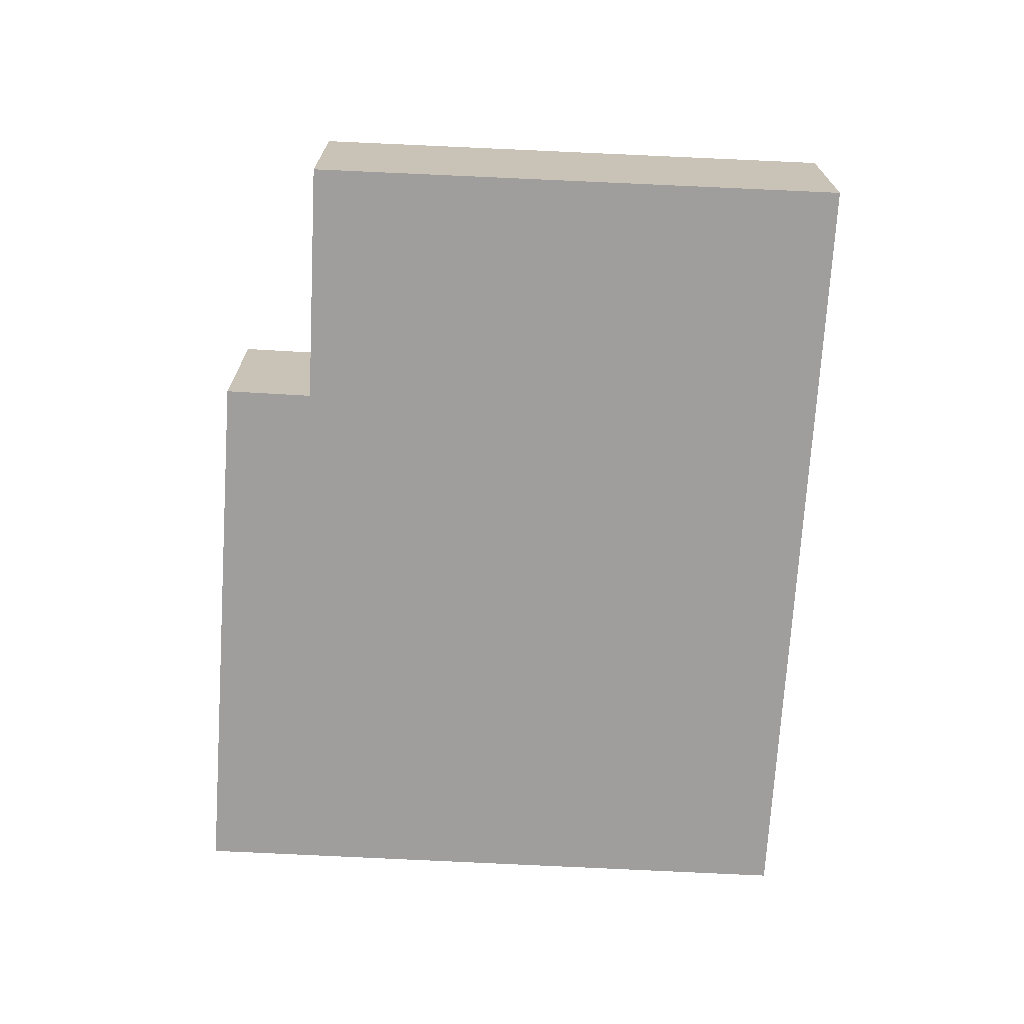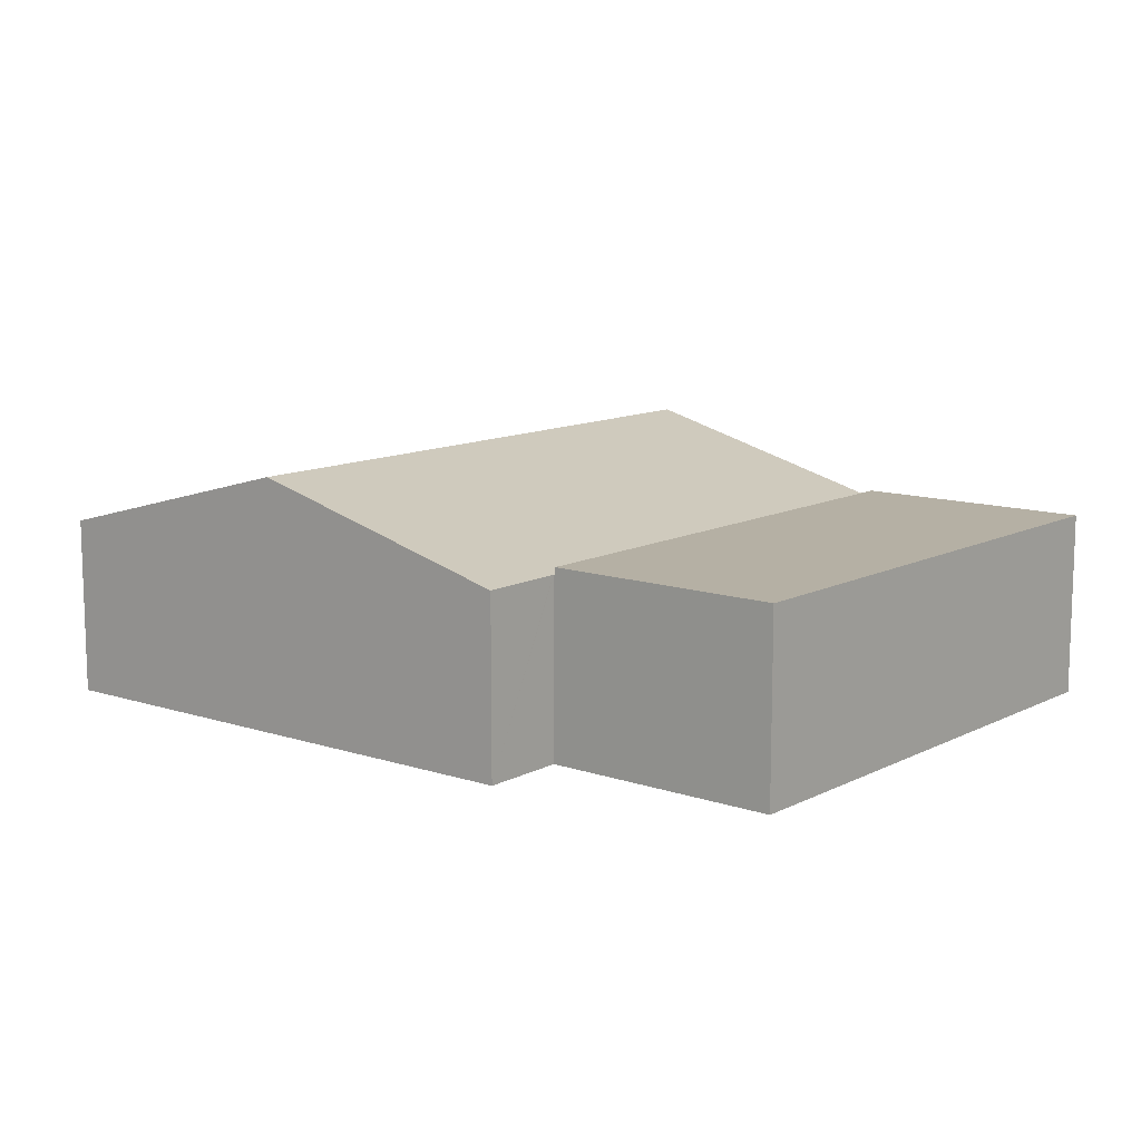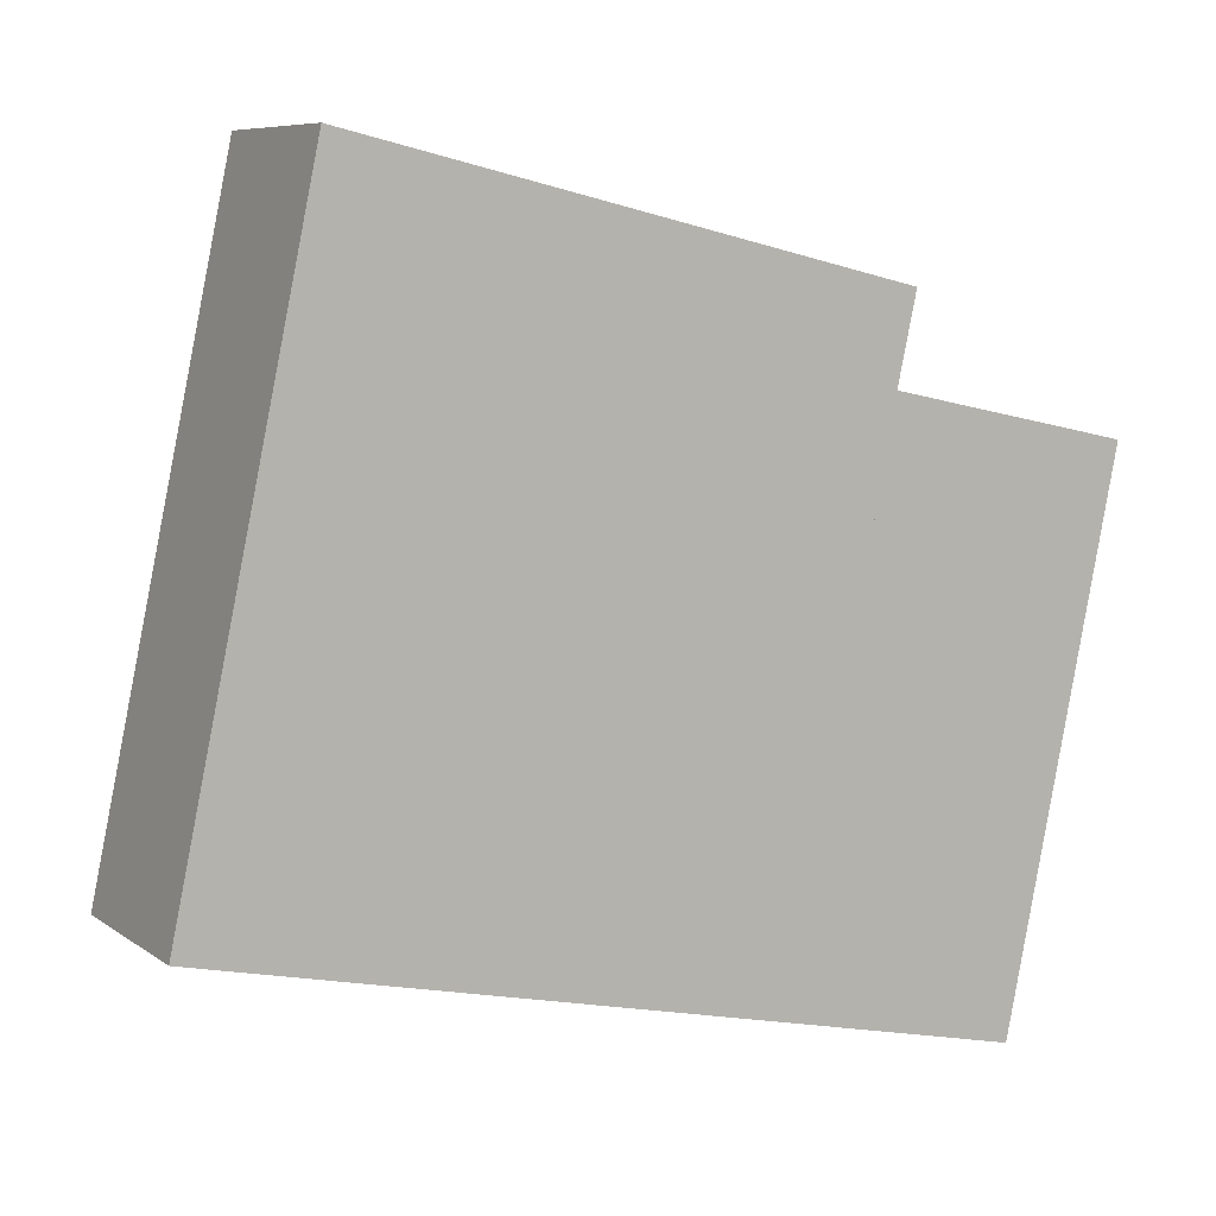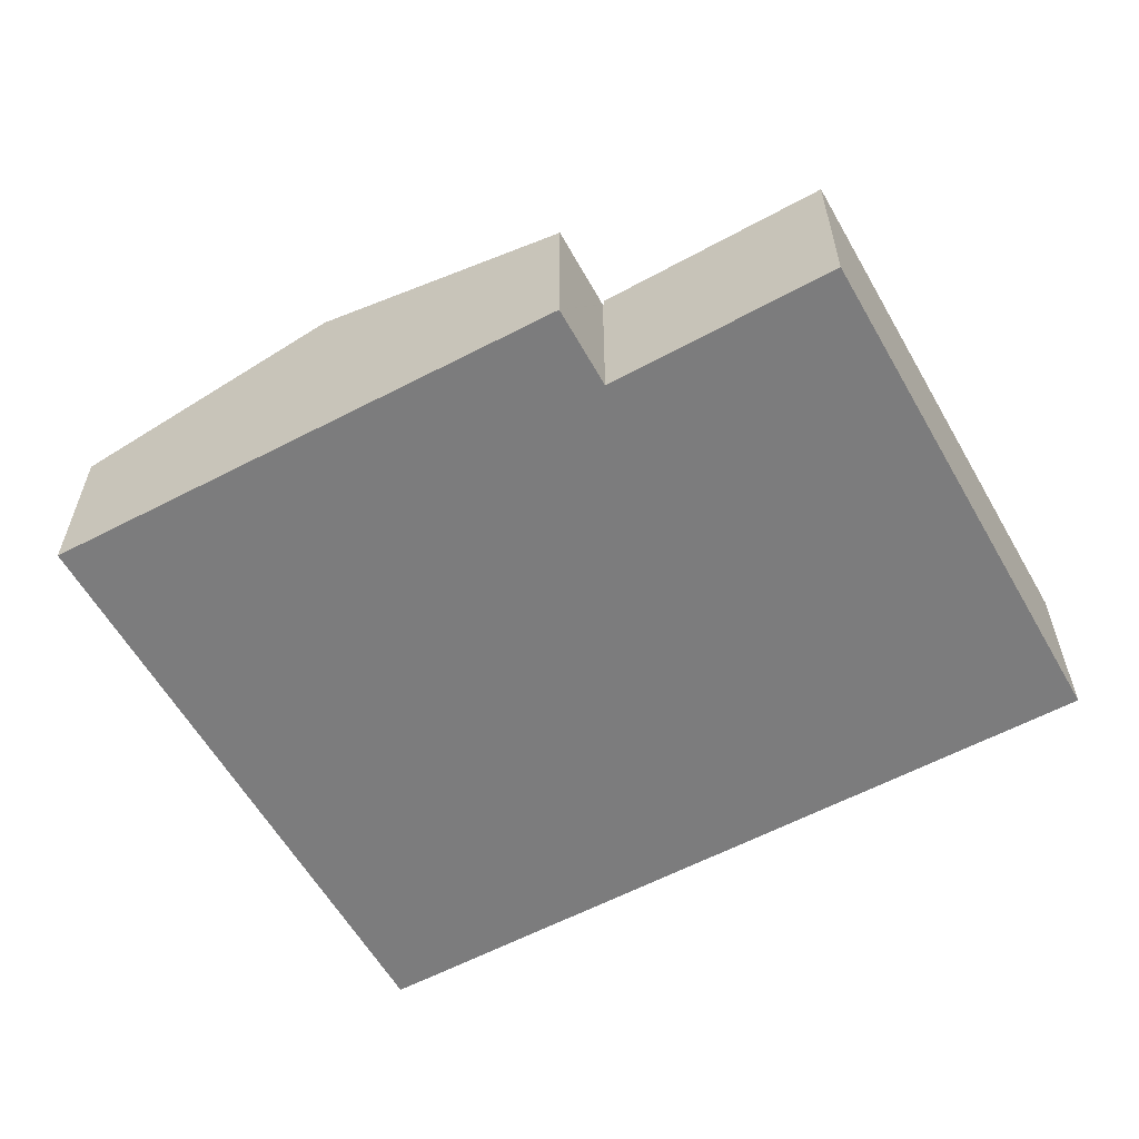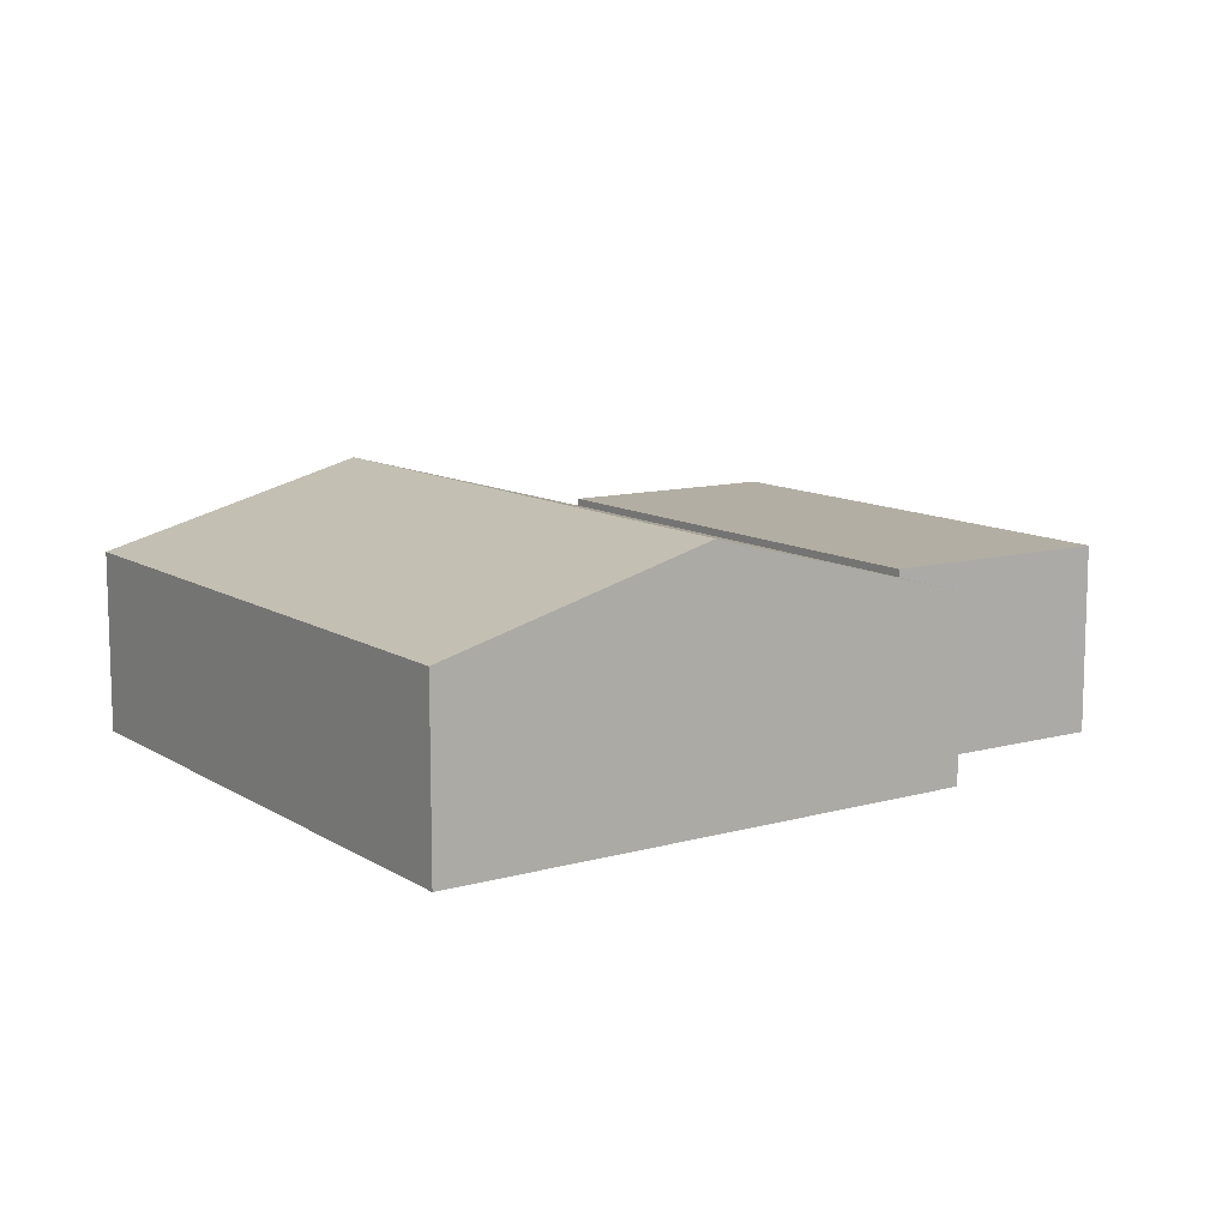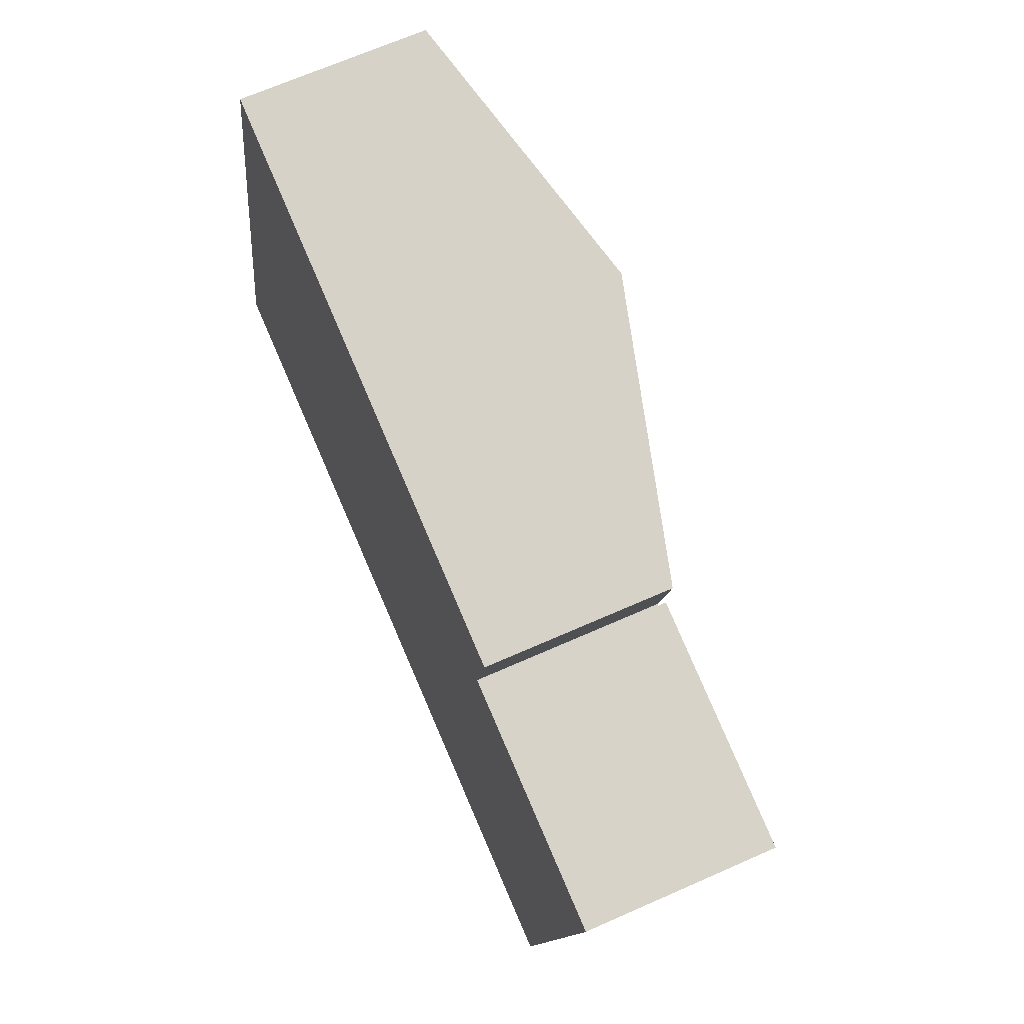
<metadata>
{"format":"obj","ext":"obj","renderer":"f3d","projection":"perspective","resolution":1024,"background":"white","views":[{"elev":-70.9,"azim":99.1,"up":"+Y"},{"elev":11.6,"azim":51.3,"up":"+Y"},{"elev":7.7,"azim":-29.0,"up":"+Z"},{"elev":-58.8,"azim":41.3,"up":"+Y"},{"elev":11.0,"azim":-21.9,"up":"+Y"},{"elev":67.4,"azim":66.0,"up":"+Z"}]}
</metadata>
<code>
v  24.77 6.35 13.41
v  18.37 6.35 -4.054
v  22.2 6.35 13.95
v  30.21 6.35 12.27
v  30.2 6.35 12.21
v  26.47 6.35 -5.841
v  18.37 2.482e-16 -4.054
v  22.2 -8.541e-16 13.95
v  30.21 -7.511e-16 12.27
v  24.77 -8.211e-16 13.41
v  26.47 3.577e-16 -5.841
v  30.2 -7.477e-16 12.21
v  13.61 8.602 19.02
v  3.836 6.117 18.03
v  4.499 6.117 21.14
v  12.97 8.602 16.01
v  2.656 6.117 12.48
v  9.137 8.602 -2.016
v  0 6.117 3.746e-16
v  22.2 6.09 13.95
v  18.37 6.09 -4.054
v  22.15 6.105 13.96
v  22.79 6.1 16.88
v  22.15 6.105 13.99
v  0 0 0
v  4.499 -1.295e-15 21.14
v  2.656 -7.643e-16 12.48
v  3.836 -1.104e-15 18.03
v  13.61 -1.165e-15 19.02
v  22.79 -1.034e-15 16.88
v  22.15 -8.548e-16 13.96
v  22.15 -8.564e-16 13.99
v  9.137 1.234e-16 -2.016
g defaultobject
f 1 2 3
f 2 1 4
f 2 4 5
f 2 5 6
f 7 3 2
f 3 7 8
f 8 1 3
f 1 8 4
f 4 8 9
f 9 8 10
f 9 5 4
f 5 9 6
f 6 9 11
f 11 9 12
f 11 2 6
f 2 11 7
f 10 12 9
f 12 10 11
f 11 10 8
f 11 8 7
f 13 14 15
f 14 13 16
f 14 16 17
f 17 16 18
f 17 18 19
f 18 20 21
f 20 18 22
f 22 18 23
f 23 18 16
f 23 16 13
f 23 24 22
f 25 17 19
f 17 25 14
f 14 25 15
f 15 25 26
f 26 25 27
f 26 27 28
f 26 13 15
f 13 26 29
f 13 29 23
f 23 29 30
f 31 20 22
f 20 31 8
f 30 24 23
f 24 30 22
f 22 30 31
f 31 30 32
f 8 21 20
f 21 8 7
f 7 18 21
f 18 7 33
f 18 33 19
f 19 33 25
f 8 33 7
f 33 8 31
f 33 31 32
f 33 32 30
f 33 30 29
f 33 29 25
f 25 29 27
f 27 29 28
f 28 29 26

</code>
